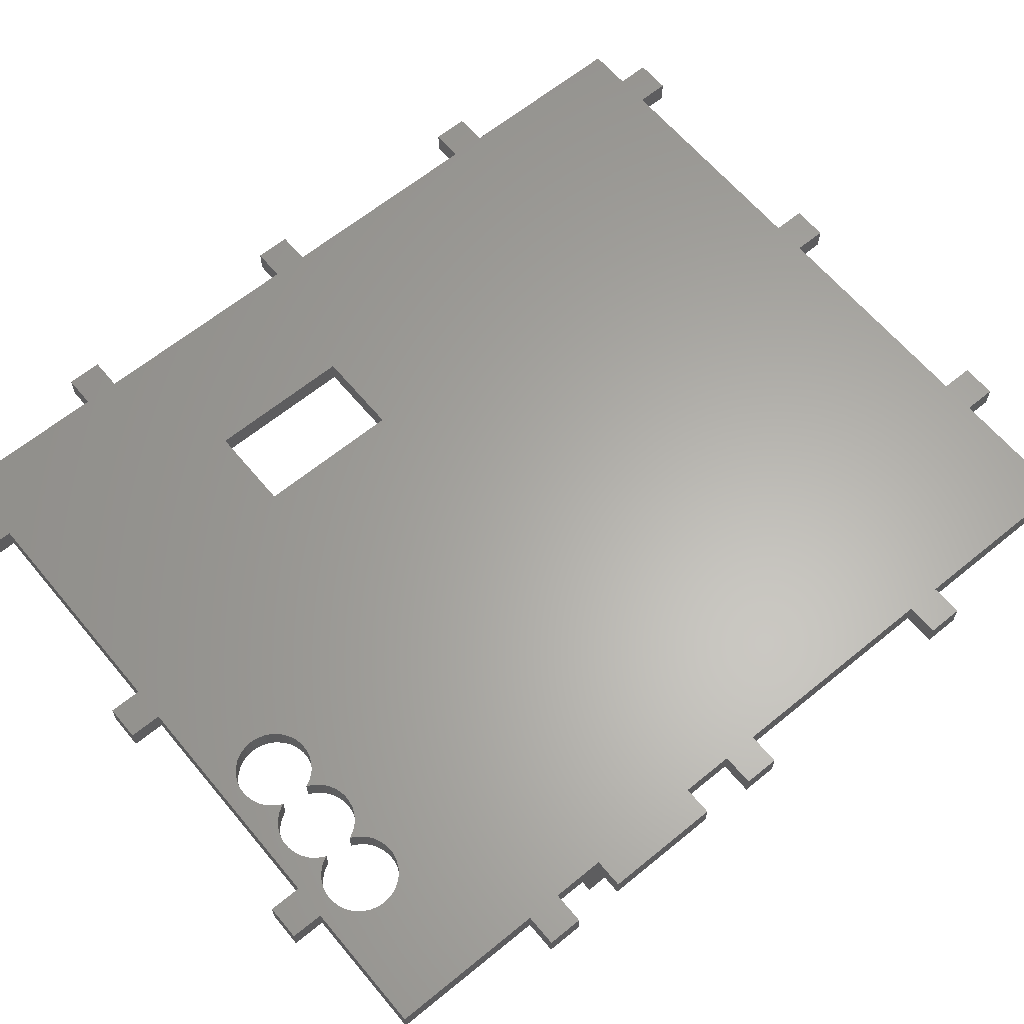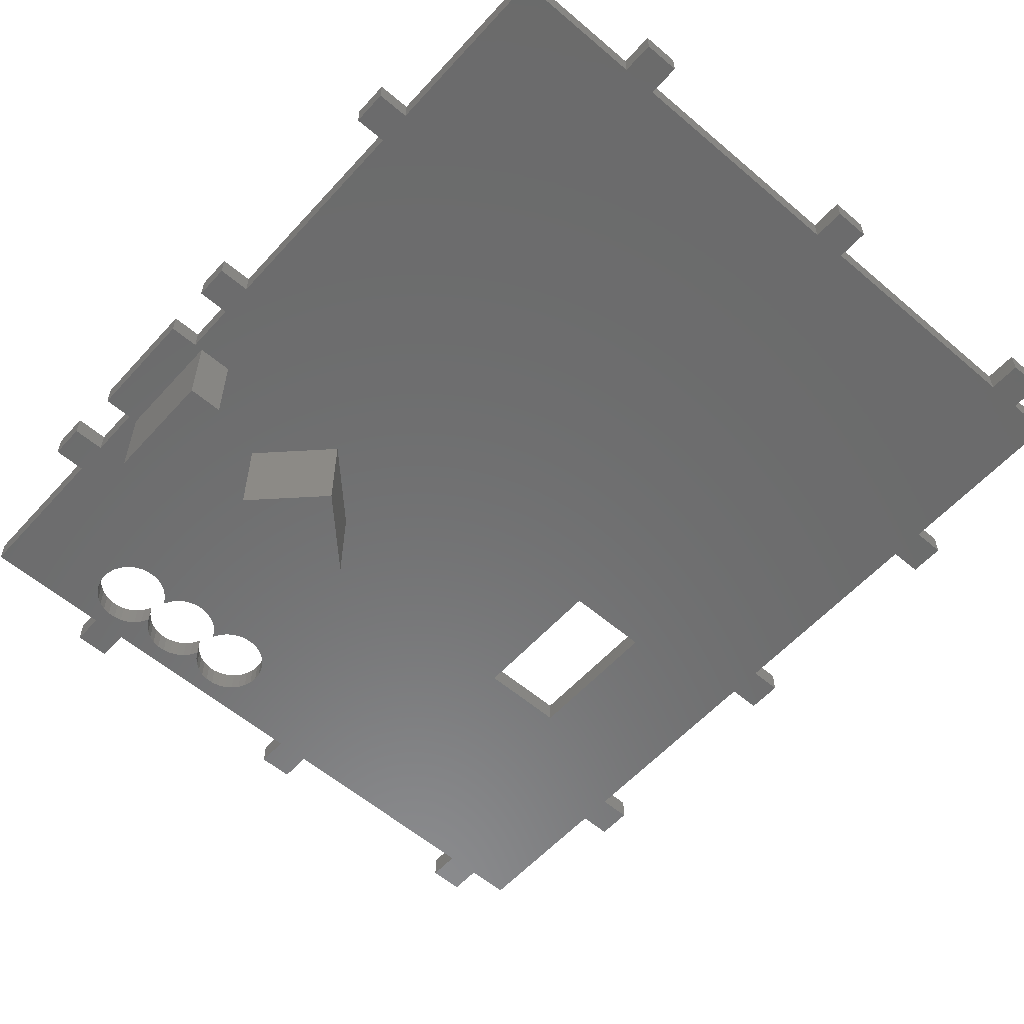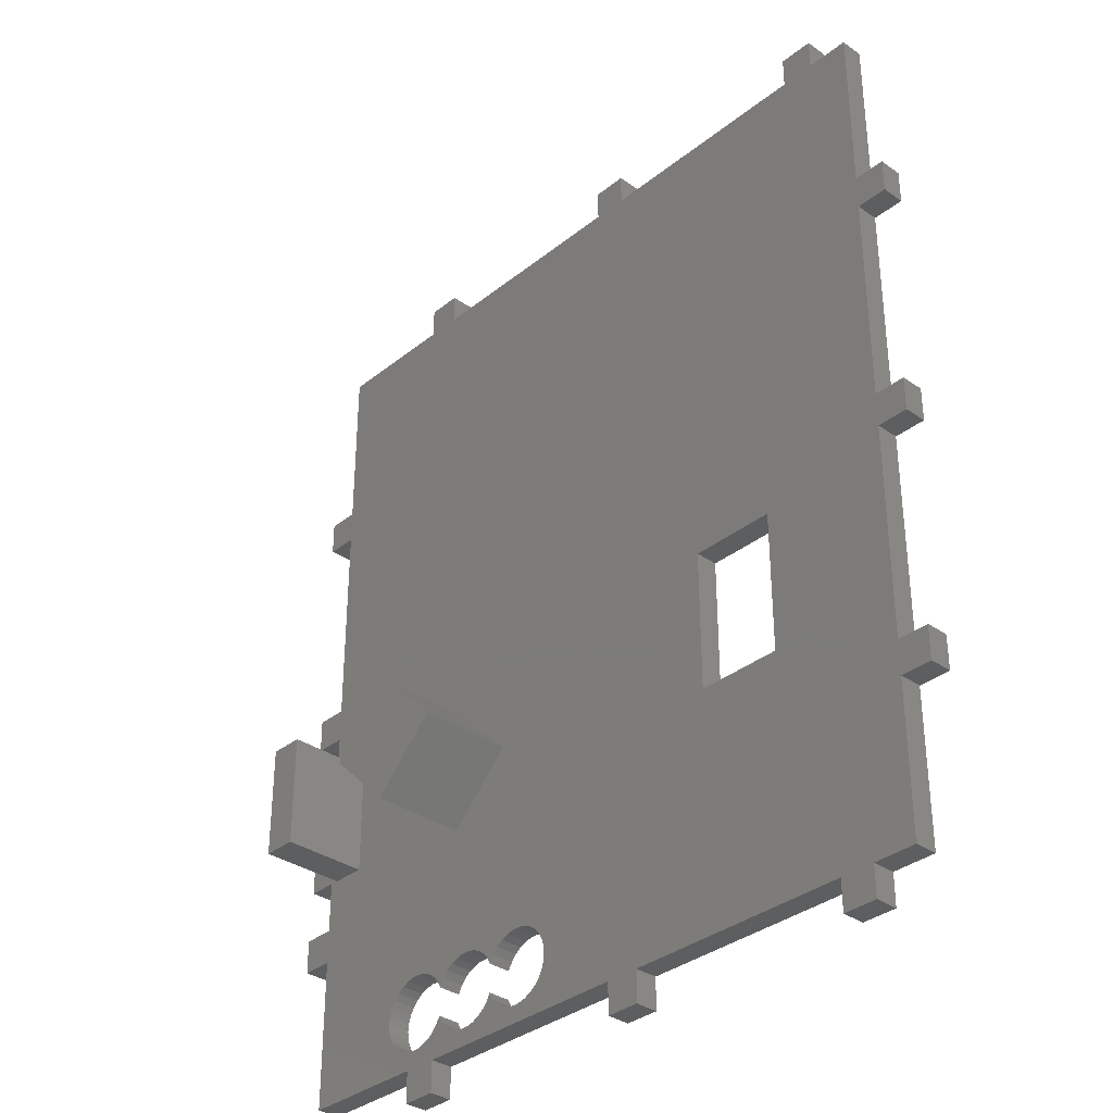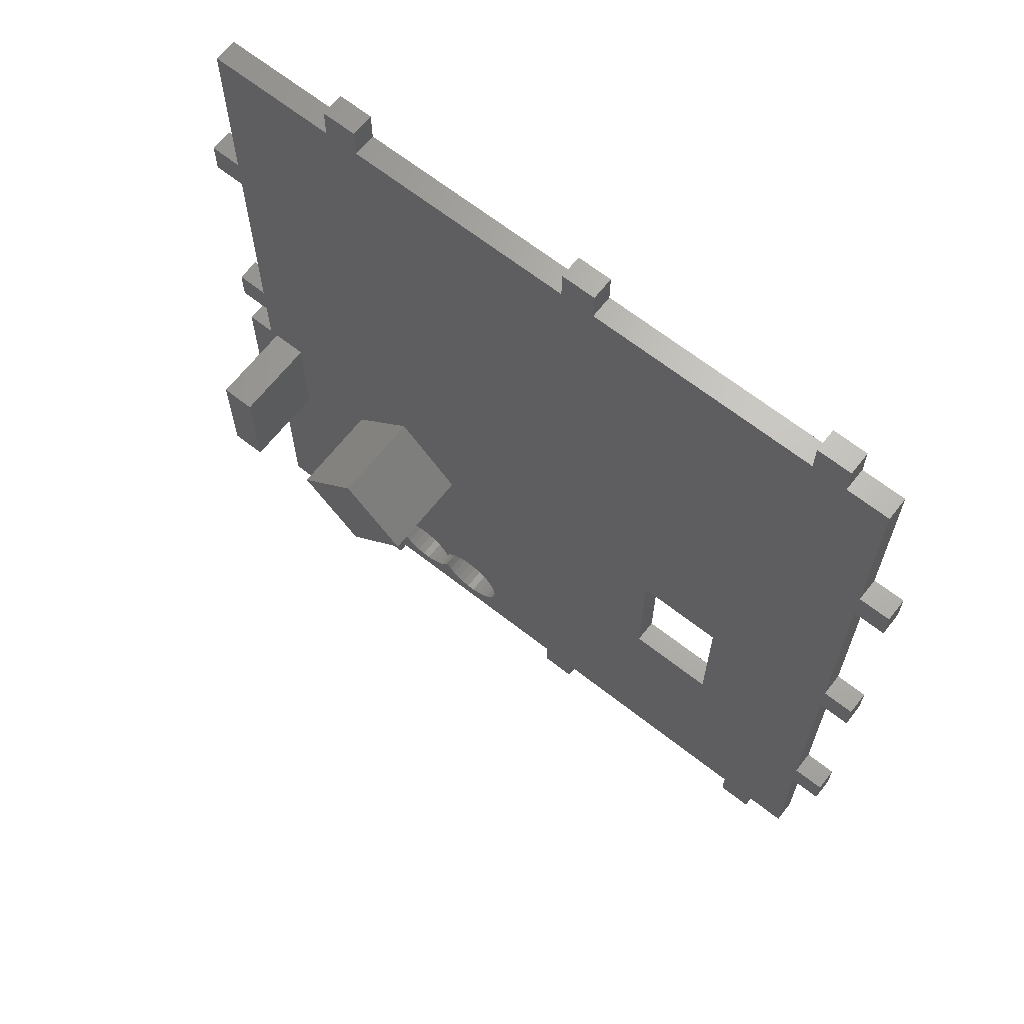
<metadata>
{"format":"stl","ext":"stl","renderer":"f3d","projection":"perspective","resolution":1024,"background":"white","views":[{"elev":63.0,"azim":50.3,"up":"+Z"},{"elev":-57.6,"azim":138.4,"up":"+Z"},{"elev":-34.4,"azim":-133.1,"up":"+Y"},{"elev":66.1,"azim":-141.8,"up":"+Y"}]}
</metadata>
<code>
# stl→obj: 300 verts, 604 faces
v -3.25 -40.75 31
v -3.25 -27.5 33
v -3.25 -27.5 31
v -3.25 -40.75 33
v -3.25 19.5 31
v -3.25 35 33
v -3.25 35 31
v -3.25 19.5 33
v -3.25 -2.5 31
v -3.25 16.5 33
v -3.25 16.5 31
v -3.25 -2.5 33
v -3.25 -24.5 31
v -3.25 -5.5 33
v -3.25 -5.5 31
v -3.25 -24.5 33
v -6 -24.5 33
v -6 -27.5 33
v -6 -2.5 33
v -6 -5.5 33
v -6 19.5 33
v -6 16.5 33
v 0.5 35 33
v 0.5 -40.75 33
v 3.5 35 33
v 3.5 37.75 33
v 3.5 -40.75 33
v 0.5 37.75 33
v 3.5 -43.5 33
v 0.5 -43.5 33
v 34.12 -34.09 33
v 23.5 -40.75 33
v 26.5 -40.75 33
v 15.75 -7.65 33
v 23.5 35 33
v 8.25 -7.65 33
v 26.5 35 33
v 26.5 37.75 33
v 23.5 37.75 33
v 34.58 -33.58 33
v 15.75 -20.15 33
v 26.5 -43.5 33
v 23.5 -43.5 33
v 8.25 -20.15 33
v 44.92 -38.42 33
v 46.58 -38.42 33
v 46.12 -37.91 33
v 45.38 -37.91 33
v 45.78 -37.32 33
v 45.72 -37.32 33
v 45.75 -37.23 33
v 46.5 -40.75 33
v 44.38 -38.81 33
v 43.75 -39.09 33
v 43.09 -39.23 33
v 42.41 -39.23 33
v 37.09 -39.23 33
v 41.75 -39.09 33
v 39.72 -37.32 33
v 39.78 -37.32 33
v 39.75 -37.23 33
v 40.12 -37.91 33
v 39.38 -37.91 33
v 40.58 -38.42 33
v 38.92 -38.42 33
v 41.12 -38.81 33
v 38.38 -38.81 33
v 37.75 -39.09 33
v 36.41 -39.23 33
v 35.75 -39.09 33
v 35.12 -38.81 33
v 34.58 -38.42 33
v 34.12 -37.91 33
v 33.78 -37.32 33
v 33.57 -36.68 33
v 33.5 -36 33
v 33.57 -35.32 33
v 46.5 35 33
v 49.5 35 33
v 49.5 37.75 33
v 48.41 -32.77 33
v 49.09 -32.77 33
v 43.09 -32.77 33
v 47.75 -32.91 33
v 46.5 37.75 33
v 43.75 -32.91 33
v 44.38 -33.19 33
v 47.12 -33.19 33
v 44.92 -33.58 33
v 46.58 -33.58 33
v 46.12 -34.09 33
v 45.38 -34.09 33
v 45.78 -34.68 33
v 45.72 -34.68 33
v 45.75 -34.77 33
v 42.41 -32.77 33
v 37.09 -32.77 33
v 41.75 -32.91 33
v 37.75 -32.91 33
v 38.38 -33.19 33
v 41.12 -33.19 33
v 38.92 -33.58 33
v 40.58 -33.58 33
v 40.12 -34.09 33
v 39.38 -34.09 33
v 39.78 -34.68 33
v 39.72 -34.68 33
v 39.75 -34.77 33
v 36.41 -32.77 33
v 35.75 -32.91 33
v 35.12 -33.19 33
v 33.78 -34.68 33
v 60.75 19.5 33
v 60.75 35 33
v 60.75 16.5 33
v 60.75 -2.5 33
v 60.75 -5.5 33
v 60.75 -10 33
v 60.75 -20 33
v 60.75 -24.5 33
v 51.38 -34.09 33
v 60.75 -27.5 33
v 50.92 -33.58 33
v 60.75 -40.75 33
v 51.93 -35.32 33
v 52 -36 33
v 51.72 -34.68 33
v 50.38 -33.19 33
v 49.75 -32.91 33
v 63.5 16.5 33
v 63.5 19.5 33
v 63.5 -5.5 33
v 63.5 -2.5 33
v 63.25 -20 33
v 63.25 -10 33
v 63.5 -27.5 33
v 63.5 -24.5 33
v 51.93 -36.68 33
v 51.72 -37.32 33
v 51.38 -37.91 33
v 50.92 -38.42 33
v 49.5 -40.75 33
v 50.38 -38.81 33
v 49.75 -39.09 33
v 49.09 -39.23 33
v 48.41 -39.23 33
v 47.75 -39.09 33
v 47.12 -38.81 33
v 49.5 -43.5 33
v 46.5 -43.5 33
v 60.75 -27.5 31
v 60.75 -40.75 31
v 60.75 35 31
v 60.75 19.5 31
v 60.75 16.5 31
v 60.75 -2.5 31
v 60.75 -5.5 31
v 60.75 -10 31
v 60.75 -20 31
v 60.75 -24.5 31
v -6 16.5 31
v -6 19.5 31
v -6 -5.5 31
v -6 -2.5 31
v -6 -27.5 31
v -6 -24.5 31
v 0.5 -40.75 31
v 0.5 35 31
v 3.5 -40.75 31
v 3.5 -43.5 31
v 3.5 35 31
v 0.5 -43.5 31
v 3.5 37.75 31
v 0.5 37.75 31
v 44.2 -9.943 31
v 23.5 35 31
v 26.5 35 31
v 15.75 -20.15 31
v 23.5 -40.75 31
v 8.25 -20.15 31
v 8.25 -7.65 31
v 26.5 -40.75 31
v 26.5 -43.5 31
v 23.5 -43.5 31
v 38.54 -15.6 31
v 15.75 -7.65 31
v 26.5 37.75 31
v 23.5 37.75 31
v 46.5 -40.75 31
v 49.5 -40.75 31
v 49.5 -43.5 31
v 48.41 -39.23 31
v 49.09 -39.23 31
v 47.75 -39.09 31
v 47.12 -38.81 31
v 46.5 -43.5 31
v 46.58 -38.42 31
v 44.92 -38.42 31
v 46.12 -37.91 31
v 45.38 -37.91 31
v 45.78 -37.32 31
v 45.72 -37.32 31
v 45.75 -37.23 31
v 44.38 -38.81 31
v 43.75 -39.09 31
v 43.09 -39.23 31
v 42.41 -39.23 31
v 37.09 -39.23 31
v 39.78 -37.32 31
v 39.72 -37.32 31
v 39.75 -37.23 31
v 40.12 -37.91 31
v 39.38 -37.91 31
v 40.58 -38.42 31
v 38.92 -38.42 31
v 41.12 -38.81 31
v 38.38 -38.81 31
v 41.75 -39.09 31
v 37.75 -39.09 31
v 36.41 -39.23 31
v 33.57 -36.68 31
v 33.5 -36 31
v 33.78 -37.32 31
v 34.12 -37.91 31
v 34.58 -38.42 31
v 35.12 -38.81 31
v 35.75 -39.09 31
v 44.2 -21.26 31
v 57 -20 31
v 49.75 -32.91 31
v 49.09 -32.77 31
v 48.41 -32.77 31
v 47.75 -32.91 31
v 43.75 -32.91 31
v 47.12 -33.19 31
v 44.38 -33.19 31
v 46.58 -33.58 31
v 44.92 -33.58 31
v 46.12 -34.09 31
v 45.38 -34.09 31
v 45.78 -34.68 31
v 45.72 -34.68 31
v 45.75 -34.77 31
v 49.86 -15.6 31
v 43.09 -32.77 31
v 42.41 -32.77 31
v 41.75 -32.91 31
v 37.75 -32.91 31
v 41.12 -33.19 31
v 38.38 -33.19 31
v 40.58 -33.58 31
v 38.92 -33.58 31
v 40.12 -34.09 31
v 39.38 -34.09 31
v 39.78 -34.68 31
v 39.72 -34.68 31
v 39.75 -34.77 31
v 51.93 -35.32 31
v 51.72 -34.68 31
v 50.92 -33.58 31
v 51.38 -34.09 31
v 60 -20 31
v 60 -10 31
v 57 -10 31
v 52 -36 31
v 51.93 -36.68 31
v 51.72 -37.32 31
v 51.38 -37.91 31
v 50.92 -38.42 31
v 50.38 -38.81 31
v 49.75 -39.09 31
v 63.5 -24.5 31
v 63.5 -27.5 31
v 63.25 -10 31
v 63.25 -20 31
v 63.5 -2.5 31
v 63.5 -5.5 31
v 63.5 19.5 31
v 63.5 16.5 31
v 46.5 35 31
v 50.38 -33.19 31
v 49.5 35 31
v 49.5 37.75 31
v 37.09 -32.77 31
v 36.41 -32.77 31
v 35.75 -32.91 31
v 35.12 -33.19 31
v 34.58 -33.58 31
v 34.12 -34.09 31
v 33.78 -34.68 31
v 33.57 -35.32 31
v 46.5 37.75 31
v 44.2 -9.943 22.75
v 49.86 -15.6 22.75
v 38.54 -15.6 22.75
v 44.2 -21.26 22.75
v 60 -10 23.5
v 57 -10 23.5
v 57 -20 23.5
v 60 -20 23.5
f 1 2 3
f 2 1 4
f 5 6 7
f 6 5 8
f 9 10 11
f 10 9 12
f 13 14 15
f 14 13 16
f 17 2 16
f 2 17 18
f 19 14 12
f 14 19 20
f 21 10 8
f 10 21 22
f 8 23 6
f 10 23 8
f 12 23 10
f 23 12 24
f 14 24 12
f 16 24 14
f 2 24 16
f 24 2 4
f 23 25 26
f 25 23 27
f 23 26 28
f 24 27 23
f 27 24 29
f 29 24 30
f 31 32 33
f 25 34 35
f 27 36 25
f 34 25 36
f 35 37 38
f 34 37 35
f 35 38 39
f 40 41 31
f 33 32 42
f 42 32 43
f 31 41 32
f 27 41 44
f 41 27 32
f 36 27 44
f 45 46 47
f 48 47 49
f 50 49 51
f 48 49 50
f 45 47 48
f 46 45 52
f 53 52 45
f 54 52 53
f 55 52 54
f 56 52 55
f 57 56 58
f 59 60 61
f 59 62 60
f 63 62 59
f 63 64 62
f 65 64 63
f 64 65 66
f 67 66 65
f 66 67 58
f 68 58 67
f 57 58 68
f 56 57 52
f 69 52 57
f 69 33 52
f 70 33 69
f 71 33 70
f 72 33 71
f 73 33 72
f 74 33 73
f 75 33 74
f 76 33 75
f 77 33 76
f 78 79 80
f 34 79 78
f 79 81 82
f 79 34 81
f 81 83 84
f 78 80 85
f 86 84 83
f 87 88 86
f 89 90 87
f 91 92 93
f 93 94 95
f 93 92 94
f 91 89 92
f 90 89 91
f 88 87 90
f 84 86 88
f 81 34 83
f 83 34 96
f 96 97 98
f 99 98 97
f 100 101 99
f 102 103 100
f 104 105 106
f 106 107 108
f 106 105 107
f 104 102 105
f 103 102 104
f 101 100 103
f 98 99 101
f 96 34 97
f 34 78 37
f 97 34 109
f 41 109 34
f 109 41 110
f 110 41 111
f 111 41 40
f 112 33 77
f 31 33 112
f 79 113 114
f 113 79 115
f 115 79 116
f 82 116 79
f 116 82 117
f 117 82 118
f 118 82 119
f 119 82 120
f 121 122 123
f 124 125 126
f 122 125 124
f 125 122 127
f 127 122 121
f 122 128 123
f 122 129 128
f 129 120 82
f 120 129 122
f 113 130 131
f 130 113 115
f 116 132 133
f 132 116 117
f 118 134 135
f 134 118 119
f 120 136 137
f 136 120 122
f 138 124 126
f 139 124 138
f 140 124 139
f 141 124 140
f 142 141 143
f 142 143 144
f 141 142 124
f 145 142 144
f 146 142 145
f 52 142 146
f 52 146 147
f 52 147 148
f 52 148 46
f 142 52 149
f 149 52 150
f 124 151 122
f 151 124 152
f 113 153 114
f 153 113 154
f 116 155 115
f 155 116 156
f 118 157 117
f 157 118 158
f 120 159 119
f 159 120 160
f 161 5 11
f 5 161 162
f 163 9 15
f 9 163 164
f 165 13 3
f 13 165 166
f 3 167 1
f 13 167 3
f 15 167 13
f 167 15 168
f 9 168 15
f 11 168 9
f 5 168 11
f 168 5 7
f 167 169 170
f 169 167 171
f 167 170 172
f 168 171 167
f 171 168 173
f 173 168 174
f 175 176 177
f 169 178 179
f 180 169 181
f 178 169 180
f 179 182 183
f 178 182 179
f 179 183 184
f 185 186 175
f 177 176 187
f 187 176 188
f 175 186 176
f 171 186 181
f 186 171 176
f 171 181 169
f 189 190 191
f 190 192 193
f 190 189 192
f 192 189 194
f 194 189 195
f 189 191 196
f 195 189 197
f 198 197 189
f 197 198 199
f 199 200 201
f 201 202 203
f 201 200 202
f 199 198 200
f 189 204 198
f 189 205 204
f 189 206 205
f 189 207 206
f 208 207 189
f 209 210 211
f 212 210 209
f 212 213 210
f 214 213 212
f 215 214 216
f 214 215 213
f 217 216 218
f 207 208 218
f 216 217 215
f 218 219 217
f 218 208 219
f 189 220 208
f 221 182 222
f 223 182 221
f 224 182 223
f 225 182 224
f 226 182 225
f 227 182 226
f 220 182 227
f 182 220 189
f 228 229 230
f 228 230 231
f 228 231 232
f 228 232 233
f 234 233 235
f 236 235 237
f 238 237 239
f 240 239 241
f 242 241 243
f 240 241 242
f 238 239 240
f 237 238 236
f 235 236 234
f 229 228 244
f 233 234 228
f 245 228 234
f 246 228 245
f 247 228 246
f 248 247 249
f 250 249 251
f 252 251 253
f 254 253 255
f 256 255 257
f 254 255 256
f 252 253 254
f 251 252 250
f 249 250 248
f 247 248 228
f 258 151 152
f 259 151 258
f 260 151 261
f 159 262 158
f 263 158 262
f 158 263 157
f 157 264 156
f 175 156 264
f 264 157 263
f 160 262 159
f 261 151 259
f 258 152 265
f 152 266 265
f 152 267 266
f 152 268 267
f 152 269 268
f 190 269 152
f 269 190 270
f 270 190 271
f 271 190 193
f 151 272 273
f 272 151 160
f 159 274 275
f 274 159 158
f 157 276 277
f 276 157 156
f 155 278 279
f 278 155 154
f 156 175 155
f 280 155 175
f 281 151 260
f 160 229 262
f 229 151 281
f 229 244 264
f 151 229 160
f 230 229 281
f 175 264 244
f 155 280 154
f 282 280 283
f 154 282 153
f 154 280 282
f 186 185 178
f 284 228 248
f 285 228 284
f 228 285 185
f 286 185 285
f 287 185 286
f 178 287 288
f 178 288 289
f 290 178 289
f 178 290 182
f 182 290 291
f 182 291 222
f 287 178 185
f 175 177 280
f 283 280 292
f 1 24 4
f 24 1 167
f 190 124 142
f 124 190 152
f 169 32 27
f 32 169 179
f 182 52 33
f 52 182 189
f 153 79 114
f 79 153 282
f 168 6 23
f 6 168 7
f 176 25 35
f 25 176 171
f 280 37 78
f 37 280 177
f 44 181 36
f 181 44 180
f 178 34 186
f 34 178 41
f 181 34 36
f 34 181 186
f 178 44 41
f 44 178 180
f 250 102 100
f 102 250 252
f 76 291 77
f 291 76 222
f 220 70 69
f 70 220 227
f 254 102 252
f 102 254 105
f 287 110 111
f 110 287 286
f 77 290 112
f 290 77 291
f 215 63 213
f 63 215 65
f 256 105 254
f 105 256 107
f 248 100 99
f 100 248 250
f 285 97 109
f 97 285 284
f 284 99 97
f 99 284 248
f 75 222 76
f 222 75 221
f 112 289 31
f 289 112 290
f 288 111 40
f 111 288 287
f 286 109 110
f 109 286 285
f 31 288 40
f 288 31 289
f 219 57 68
f 57 219 208
f 213 59 210
f 59 213 63
f 210 61 211
f 61 210 59
f 217 68 67
f 68 217 219
f 215 67 65
f 67 215 217
f 208 69 57
f 69 208 220
f 226 72 71
f 72 226 225
f 74 221 75
f 221 74 223
f 72 224 73
f 224 72 225
f 257 107 256
f 107 257 108
f 227 71 70
f 71 227 226
f 73 223 74
f 223 73 224
f 281 123 128
f 123 281 260
f 266 126 265
f 126 266 138
f 192 147 146
f 147 192 194
f 261 123 260
f 123 261 121
f 235 84 88
f 84 235 233
f 95 241 93
f 241 95 243
f 269 140 268
f 140 269 141
f 258 127 259
f 127 258 125
f 259 121 261
f 121 259 127
f 230 128 129
f 128 230 281
f 232 82 81
f 82 232 231
f 93 239 91
f 239 93 241
f 237 88 90
f 88 237 235
f 233 81 84
f 81 233 232
f 91 237 90
f 237 91 239
f 265 125 258
f 125 265 126
f 271 145 144
f 145 271 193
f 268 139 267
f 139 268 140
f 267 138 266
f 138 267 139
f 270 144 143
f 144 270 271
f 269 143 141
f 143 269 270
f 193 146 145
f 146 193 192
f 195 46 148
f 46 195 197
f 46 199 47
f 199 46 197
f 49 203 51
f 203 49 201
f 231 129 82
f 129 231 230
f 194 148 147
f 148 194 195
f 47 201 49
f 201 47 199
f 236 89 87
f 89 236 238
f 207 58 56
f 58 207 218
f 240 89 238
f 89 240 92
f 249 98 101
f 98 249 247
f 108 255 106
f 255 108 257
f 198 48 200
f 48 198 45
f 243 94 242
f 94 243 95
f 242 92 240
f 92 242 94
f 234 87 86
f 87 234 236
f 246 83 96
f 83 246 245
f 106 253 104
f 253 106 255
f 251 101 103
f 101 251 249
f 247 96 98
f 96 247 246
f 104 251 103
f 251 104 253
f 205 55 54
f 55 205 206
f 200 50 202
f 50 200 48
f 202 51 203
f 51 202 50
f 204 54 53
f 54 204 205
f 198 53 45
f 53 198 204
f 206 56 55
f 56 206 207
f 216 64 66
f 64 216 214
f 64 212 62
f 212 64 214
f 60 211 61
f 211 60 209
f 245 86 83
f 86 245 234
f 218 66 58
f 66 218 216
f 62 209 60
f 209 62 212
f 165 17 166
f 17 165 18
f 13 17 16
f 17 13 166
f 165 2 18
f 2 165 3
f 136 272 137
f 272 136 273
f 272 120 137
f 120 272 160
f 151 136 122
f 136 151 273
f 163 19 164
f 19 163 20
f 9 19 12
f 19 9 164
f 163 14 20
f 14 163 15
f 132 276 133
f 276 132 277
f 276 116 133
f 116 276 156
f 157 132 117
f 132 157 277
f 161 21 162
f 21 161 22
f 5 21 8
f 21 5 162
f 161 10 22
f 10 161 11
f 130 278 131
f 278 130 279
f 278 113 131
f 113 278 154
f 155 130 115
f 130 155 279
f 168 28 174
f 28 168 23
f 25 173 26
f 173 25 171
f 173 28 26
f 28 173 174
f 172 24 167
f 24 172 30
f 29 169 27
f 169 29 170
f 172 29 30
f 29 172 170
f 176 39 188
f 39 176 35
f 37 187 38
f 187 37 177
f 187 39 38
f 39 187 188
f 184 32 179
f 32 184 43
f 42 182 33
f 182 42 183
f 184 42 43
f 42 184 183
f 280 85 292
f 85 280 78
f 79 283 80
f 283 79 282
f 283 85 80
f 85 283 292
f 196 52 189
f 52 196 150
f 149 190 142
f 190 149 191
f 196 149 150
f 149 196 191
f 244 293 175
f 293 244 294
f 295 228 185
f 228 295 296
f 296 293 294
f 293 296 295
f 228 294 244
f 294 228 296
f 293 185 175
f 185 293 295
f 134 274 135
f 274 134 275
f 297 264 263
f 264 297 298
f 274 118 135
f 118 274 158
f 299 262 229
f 262 299 300
f 159 134 119
f 134 159 275
f 299 264 298
f 264 299 229
f 262 297 263
f 297 262 300
f 299 297 300
f 297 299 298

</code>
